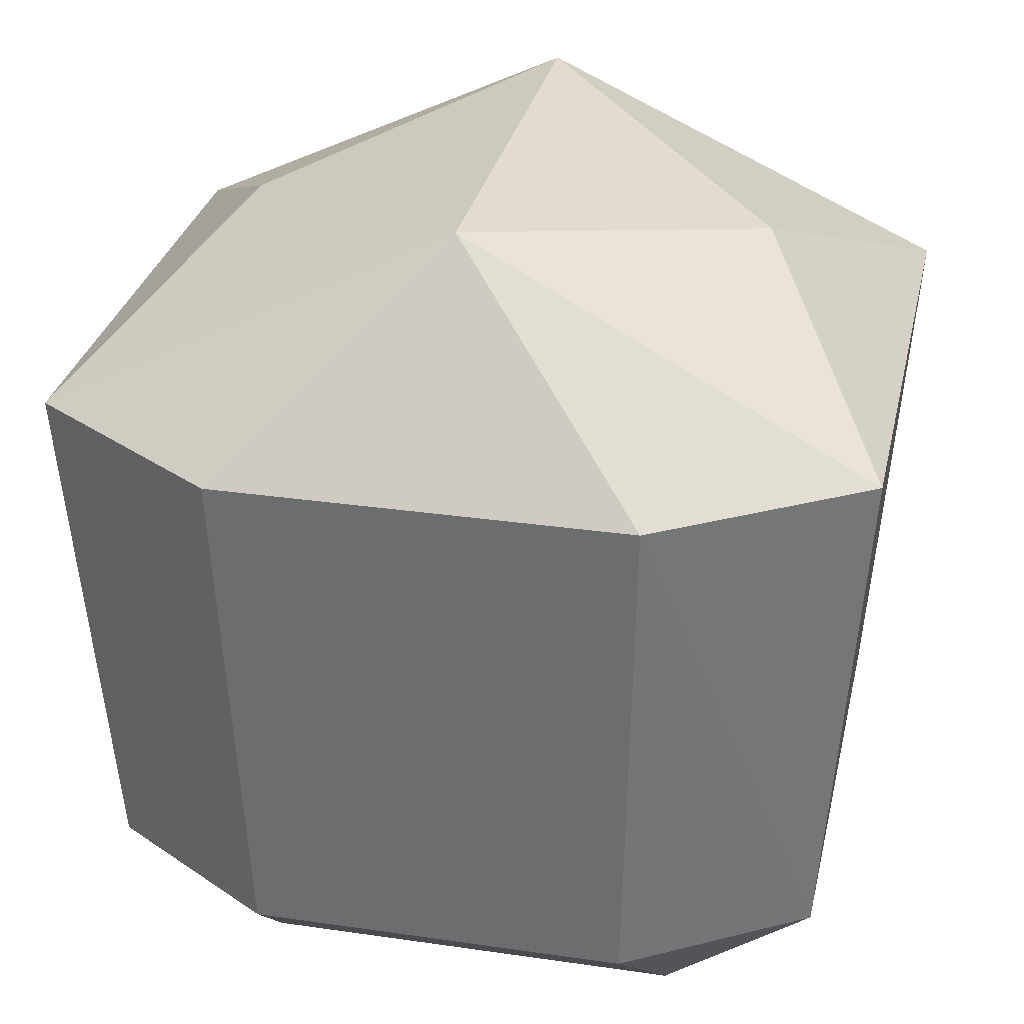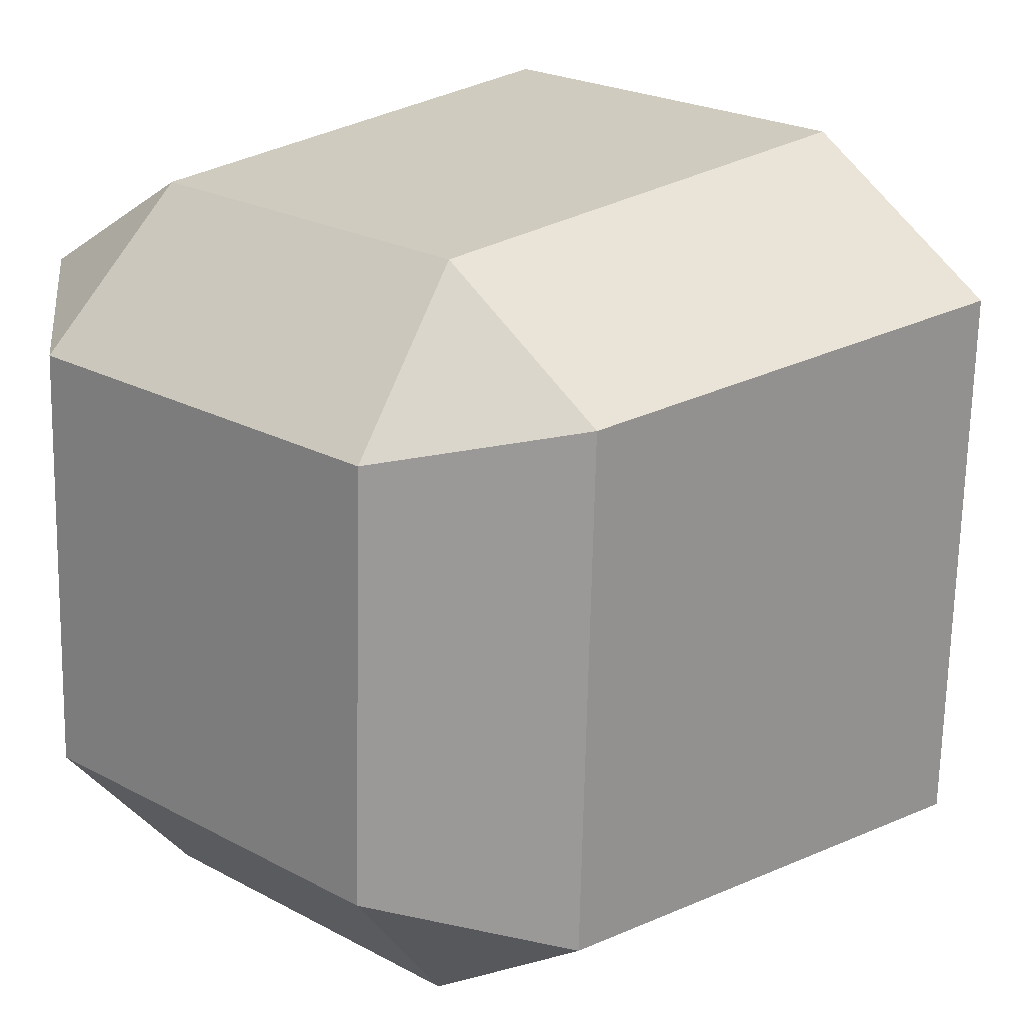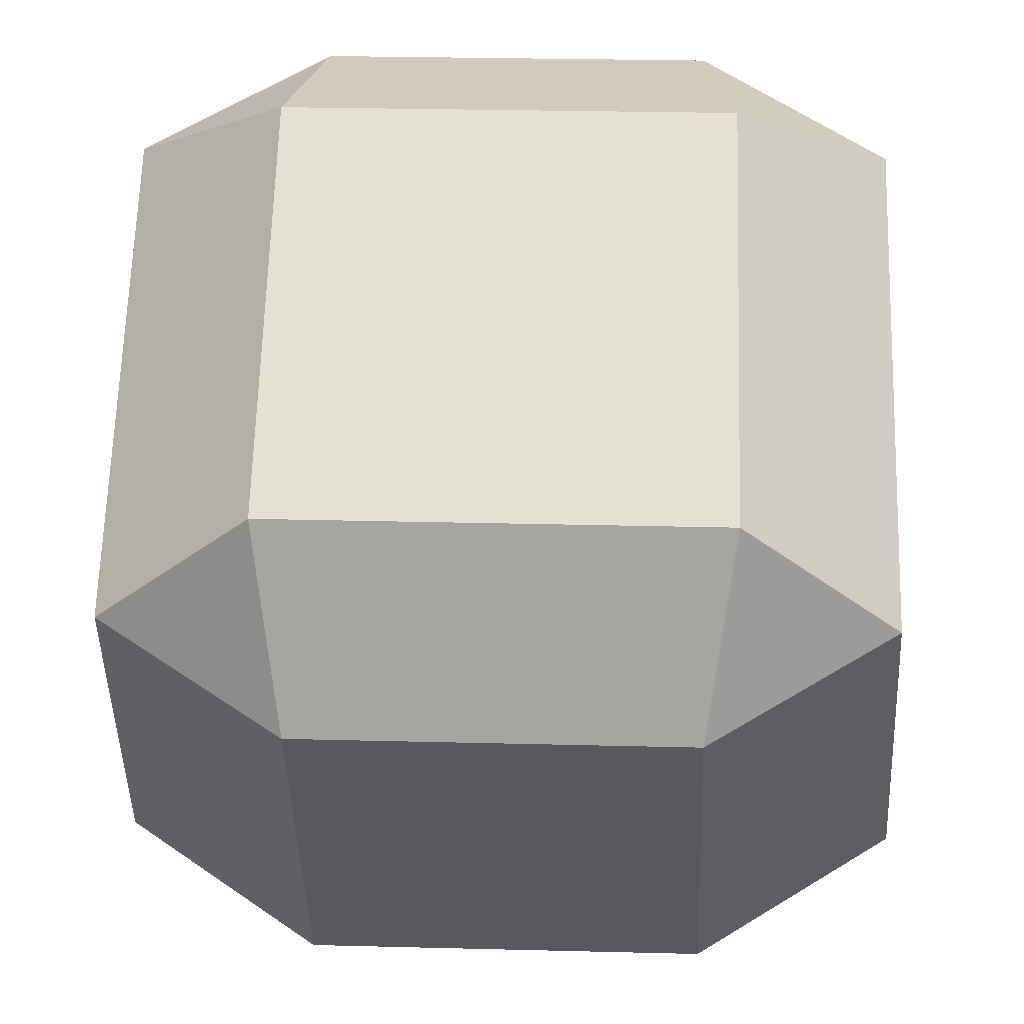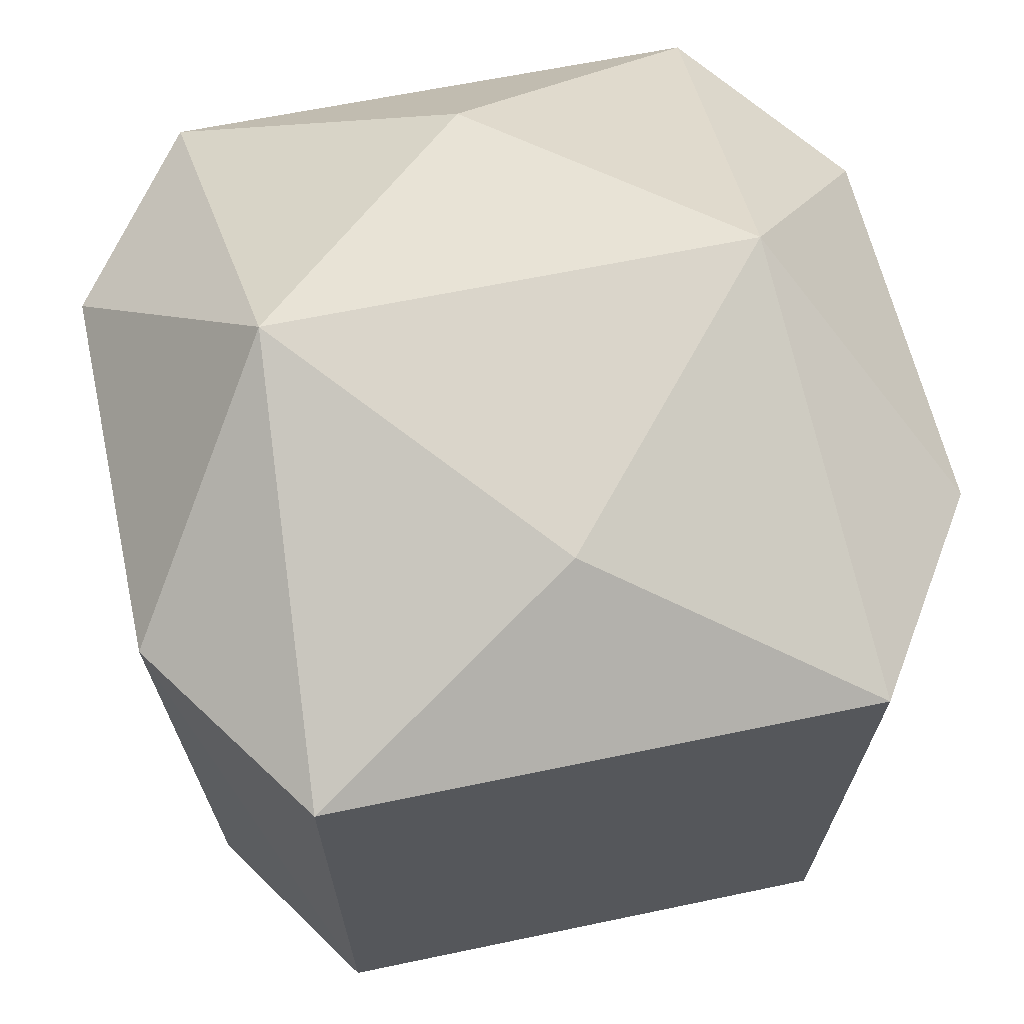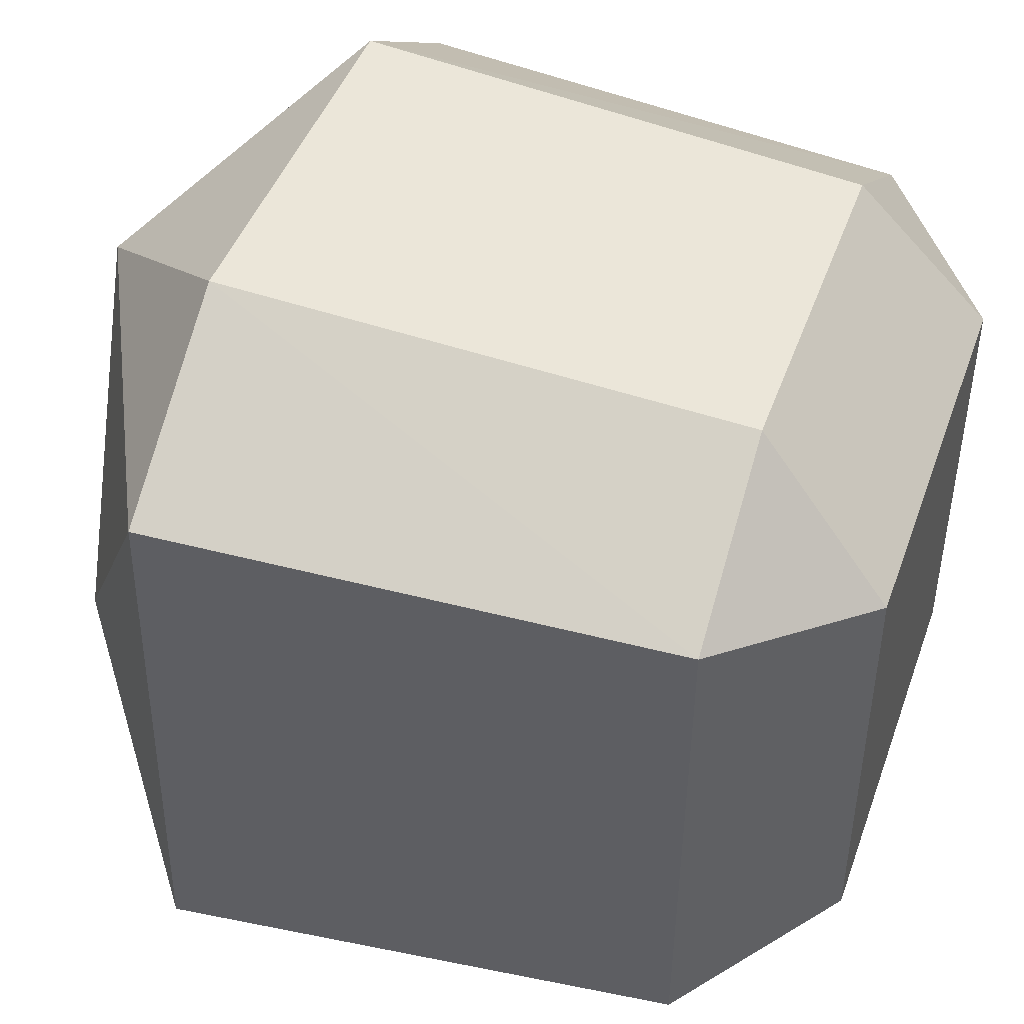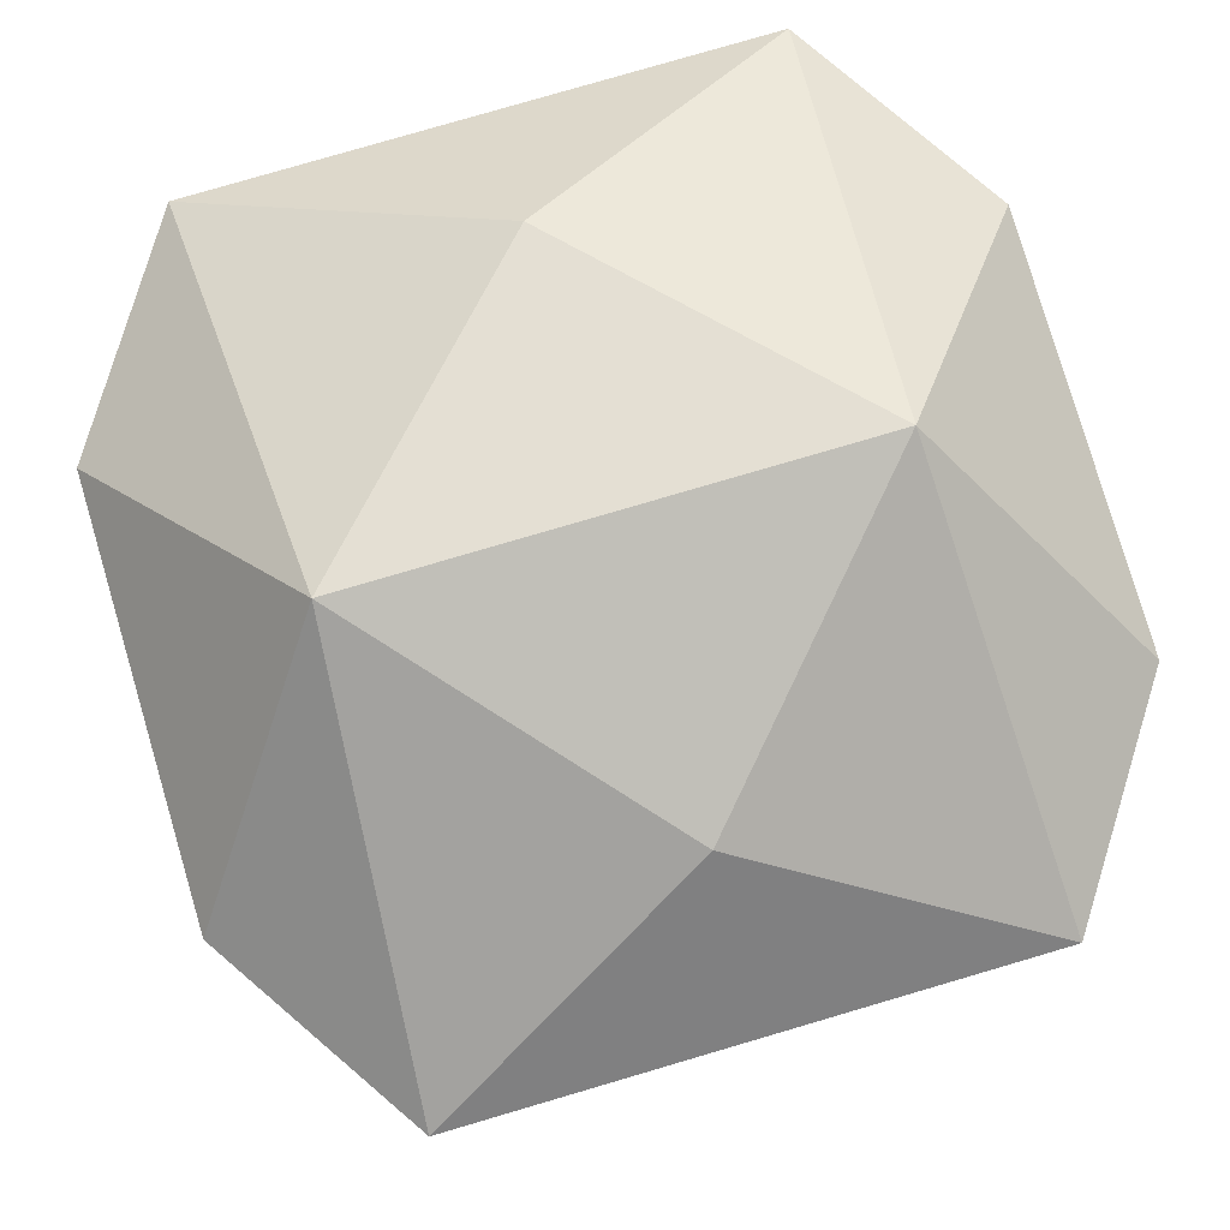
<metadata>
{"format":"obj","ext":"obj","renderer":"f3d","projection":"perspective","resolution":1024,"background":"white","views":[{"elev":29.6,"azim":13.9,"up":"+Y"},{"elev":19.7,"azim":43.2,"up":"+Z"},{"elev":-25.4,"azim":1.3,"up":"+Z"},{"elev":59.6,"azim":-100.6,"up":"+Y"},{"elev":45.8,"azim":-71.1,"up":"+Z"},{"elev":79.2,"azim":-104.6,"up":"+Y"}]}
</metadata>
<code>
o Shape_IndexedFaceSet.000_Shape_IndexedFaceSet.081
v -0.0953 0.07281 0.2011
v -0.1031 0.3528 0.2223
v -0.1937 0.07281 0.1425
v -0.1937 0.07281 0.1425
v -0.1031 0.3528 0.2223
v -0.2144 0.3528 0.1543
v -0.2144 0.3528 0.1543
v -0.2235 0.3528 -0.141
v -0.1937 0.07281 0.1425
v -0.2235 0.3528 -0.141
v -0.2021 0.07281 -0.1304
v -0.1937 0.07281 0.1425
v -0.2235 0.3528 -0.141
v -0.1165 0.3528 -0.2157
v -0.2021 0.07281 -0.1304
v -0.1165 0.3528 -0.2157
v -0.1075 0.07281 -0.1949
v -0.2021 0.07281 -0.1304
v -0.004598 0.462 -0.1295
v -0.2235 0.3528 -0.141
v -0.1419 0.4228 0.005013
v 0.003345 0.462 0.1294
v -0.004598 0.462 -0.1295
v -0.1419 0.4228 0.005013
v 0.2145 0.3528 -0.1544
v -0.004598 0.462 -0.1295
v 0.1421 0.4228 -0.003703
v 0.003345 0.462 0.1294
v 0.1421 0.4228 -0.003703
v -0.004598 0.462 -0.1295
v -0.2144 0.3528 0.1543
v 0.003345 0.462 0.1294
v -0.1419 0.4228 0.005013
v 0.2236 0.3528 0.1409
v 0.003345 0.462 0.1294
v 0.1166 0.3528 0.2156
v 0.003345 0.462 0.1294
v -0.2144 0.3528 0.1543
v -0.1031 0.3528 0.2223
v 0.003345 0.462 0.1294
v -0.1031 0.3528 0.2223
v 0.1166 0.3528 0.2156
v 0.2236 0.3528 0.1409
v 0.1421 0.4228 -0.003703
v 0.003345 0.462 0.1294
v 0.2145 0.3528 -0.1544
v 0.1421 0.4228 -0.003703
v 0.2236 0.3528 0.1409
v -0.1189 1e-05 -0.1119
v -0.1118 1e-05 0.1189
v -0.1937 0.07281 0.1425
v -0.2021 0.07281 -0.1304
v -0.1189 1e-05 -0.1119
v -0.1937 0.07281 0.1425
v 0.112 1e-05 -0.119
v 0.1191 1e-05 0.1119
v -0.1189 1e-05 -0.1119
v 0.1191 1e-05 0.1119
v -0.1118 1e-05 0.1189
v -0.1189 1e-05 -0.1119
v -0.1189 1e-05 -0.1119
v -0.1075 0.07281 -0.1949
v 0.112 1e-05 -0.119
v -0.1189 1e-05 -0.1119
v -0.2021 0.07281 -0.1304
v -0.1075 0.07281 -0.1949
v 0.1191 1e-05 0.1119
v 0.112 1e-05 -0.119
v 0.1939 0.07281 -0.1426
v 0.2023 0.07281 0.1303
v 0.1191 1e-05 0.1119
v 0.1939 0.07281 -0.1426
v 0.1191 1e-05 0.1119
v 0.1076 0.07281 0.1948
v -0.1118 1e-05 0.1189
v 0.1191 1e-05 0.1119
v 0.2023 0.07281 0.1303
v 0.1076 0.07281 0.1948
v -0.1118 1e-05 0.1189
v -0.0953 0.07281 0.2011
v -0.1937 0.07281 0.1425
v 0.1076 0.07281 0.1948
v -0.0953 0.07281 0.2011
v -0.1118 1e-05 0.1189
v -0.1075 0.07281 -0.1949
v 0.09545 0.07281 -0.2012
v 0.112 1e-05 -0.119
v 0.112 1e-05 -0.119
v 0.09545 0.07281 -0.2012
v 0.1939 0.07281 -0.1426
v -0.1165 0.3528 -0.2157
v 0.1032 0.3528 -0.2224
v -0.1075 0.07281 -0.1949
v 0.1032 0.3528 -0.2224
v 0.09545 0.07281 -0.2012
v -0.1075 0.07281 -0.1949
v 0.1939 0.07281 -0.1426
v 0.1032 0.3528 -0.2224
v 0.2145 0.3528 -0.1544
v 0.1166 0.3528 0.2156
v 0.1076 0.07281 0.1948
v 0.2023 0.07281 0.1303
v 0.1166 0.3528 0.2156
v -0.1031 0.3528 0.2223
v 0.1076 0.07281 0.1948
v -0.1031 0.3528 0.2223
v -0.0953 0.07281 0.2011
v 0.1076 0.07281 0.1948
v 0.2236 0.3528 0.1409
v 0.1166 0.3528 0.2156
v 0.2023 0.07281 0.1303
v -0.2144 0.3528 0.1543
v -0.1419 0.4228 0.005013
v -0.2235 0.3528 -0.141
v -0.004598 0.462 -0.1295
v 0.2145 0.3528 -0.1544
v 0.1032 0.3528 -0.2224
v -0.004598 0.462 -0.1295
v 0.1032 0.3528 -0.2224
v -0.1165 0.3528 -0.2157
v 0.09545 0.07281 -0.2012
v 0.1032 0.3528 -0.2224
v 0.1939 0.07281 -0.1426
v -0.004598 0.462 -0.1295
v -0.1165 0.3528 -0.2157
v -0.2235 0.3528 -0.141
f 3 2 1
f 6 5 4
f 9 8 7
f 12 11 10
f 15 14 13
f 18 17 16
f 21 20 19
f 24 23 22
f 27 26 25
f 30 29 28
f 33 32 31
f 36 35 34
f 39 38 37
f 42 41 40
f 45 44 43
f 48 47 46
f 51 50 49
f 54 53 52
f 57 56 55
f 60 59 58
f 63 62 61
f 66 65 64
f 69 68 67
f 72 71 70
f 75 74 73
f 78 77 76
f 81 80 79
f 84 83 82
f 87 86 85
f 90 89 88
f 93 92 91
f 96 95 94
f 99 98 97
f 102 101 100
f 105 104 103
f 108 107 106
f 111 110 109
f 114 113 112
f 117 116 115
f 120 119 118
f 123 122 121
f 126 125 124
o Shape_IndexedFaceSet.055
v 0.2145 0.3528 -0.1544
v 0.2236 0.3528 0.1409
v 0.1939 0.07281 -0.1426
v 0.2236 0.3528 0.1409
v 0.2023 0.07281 0.1303
v 0.1939 0.07281 -0.1426
f 129 128 127
f 132 131 130

</code>
